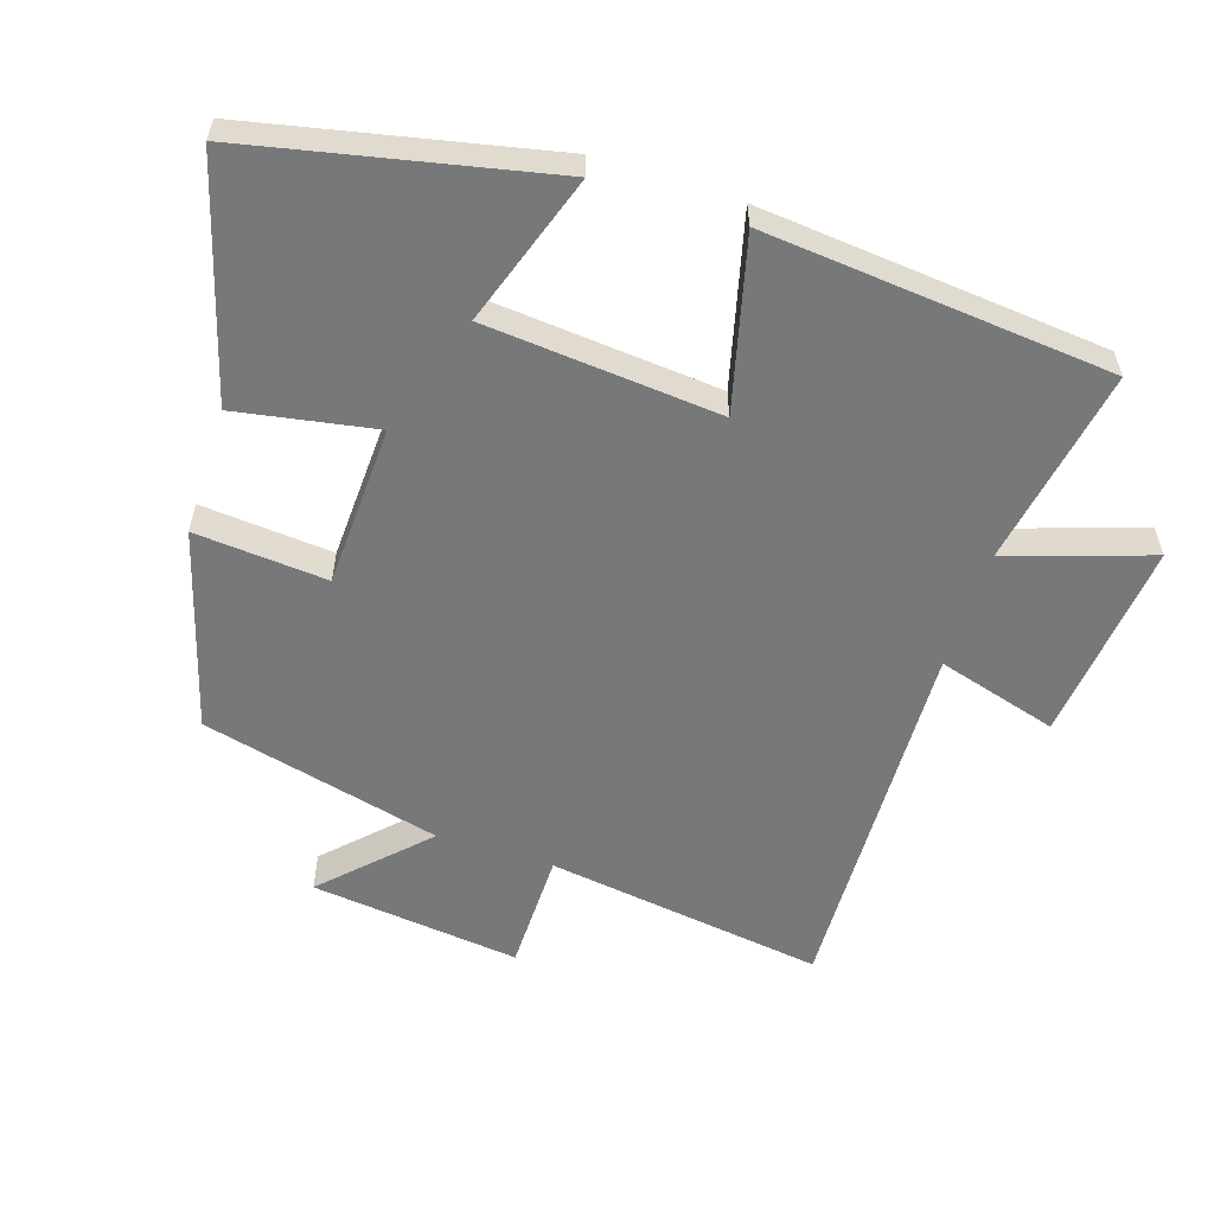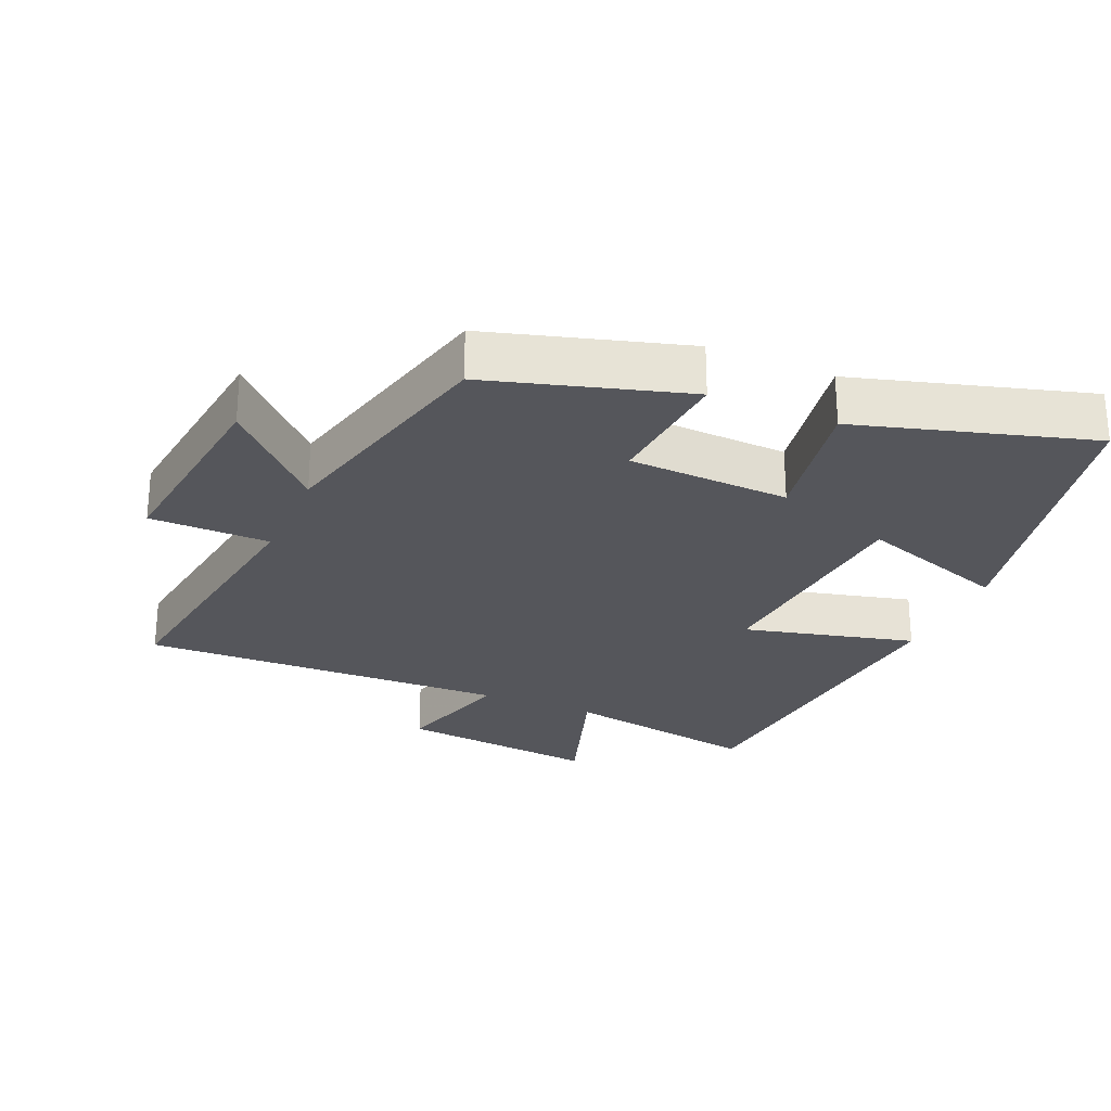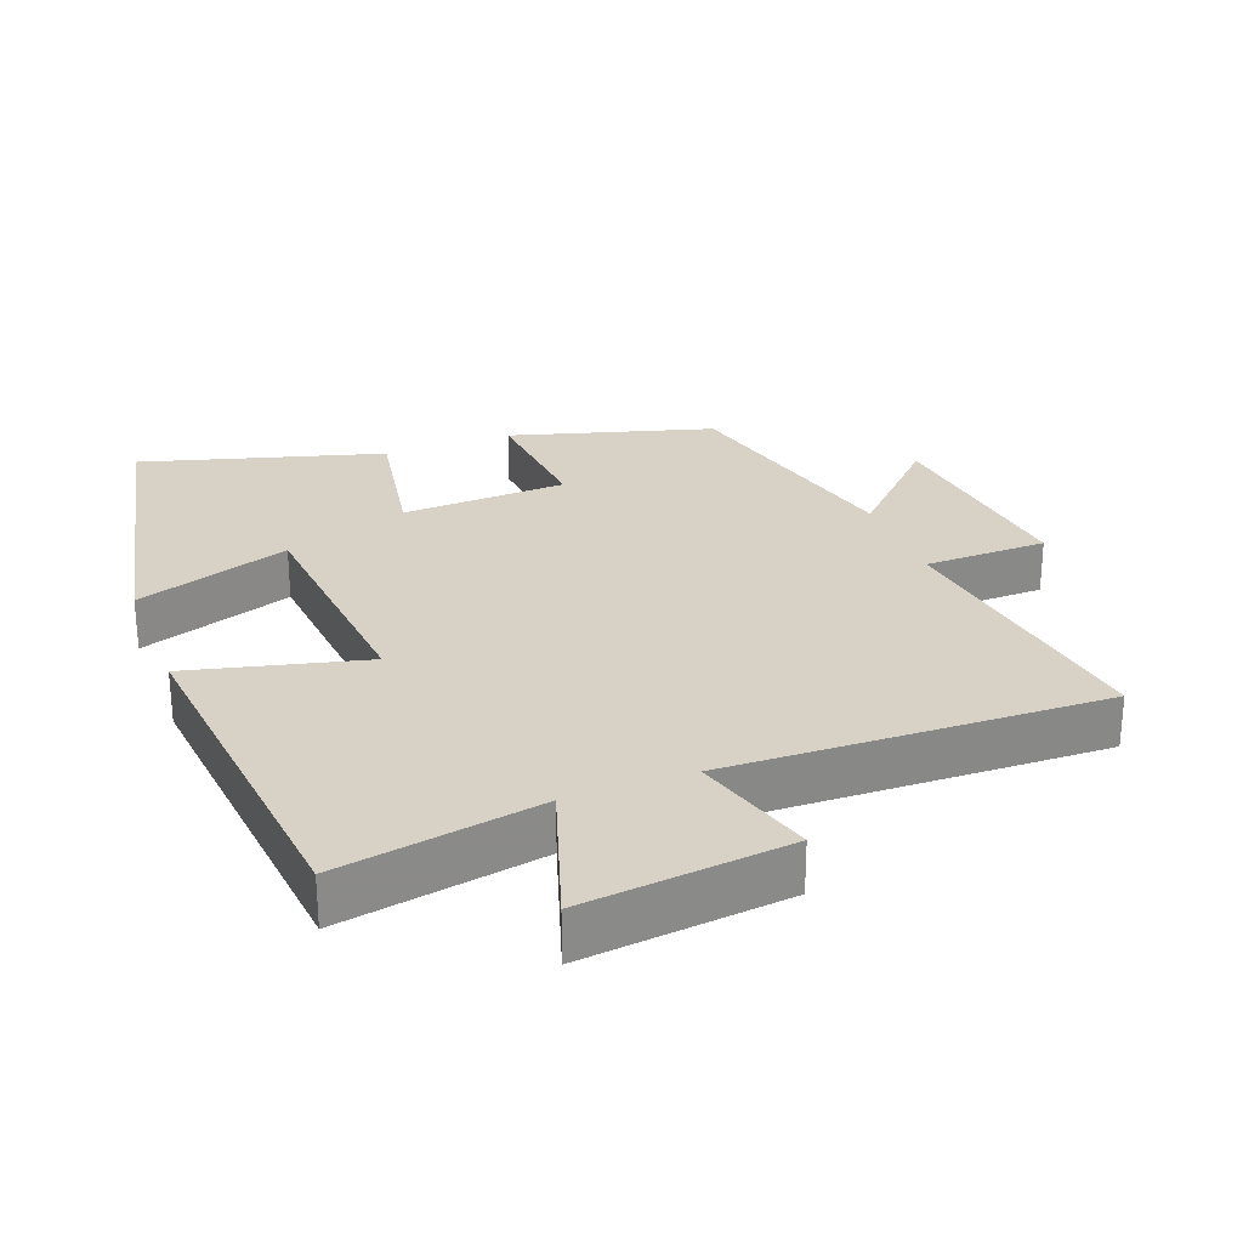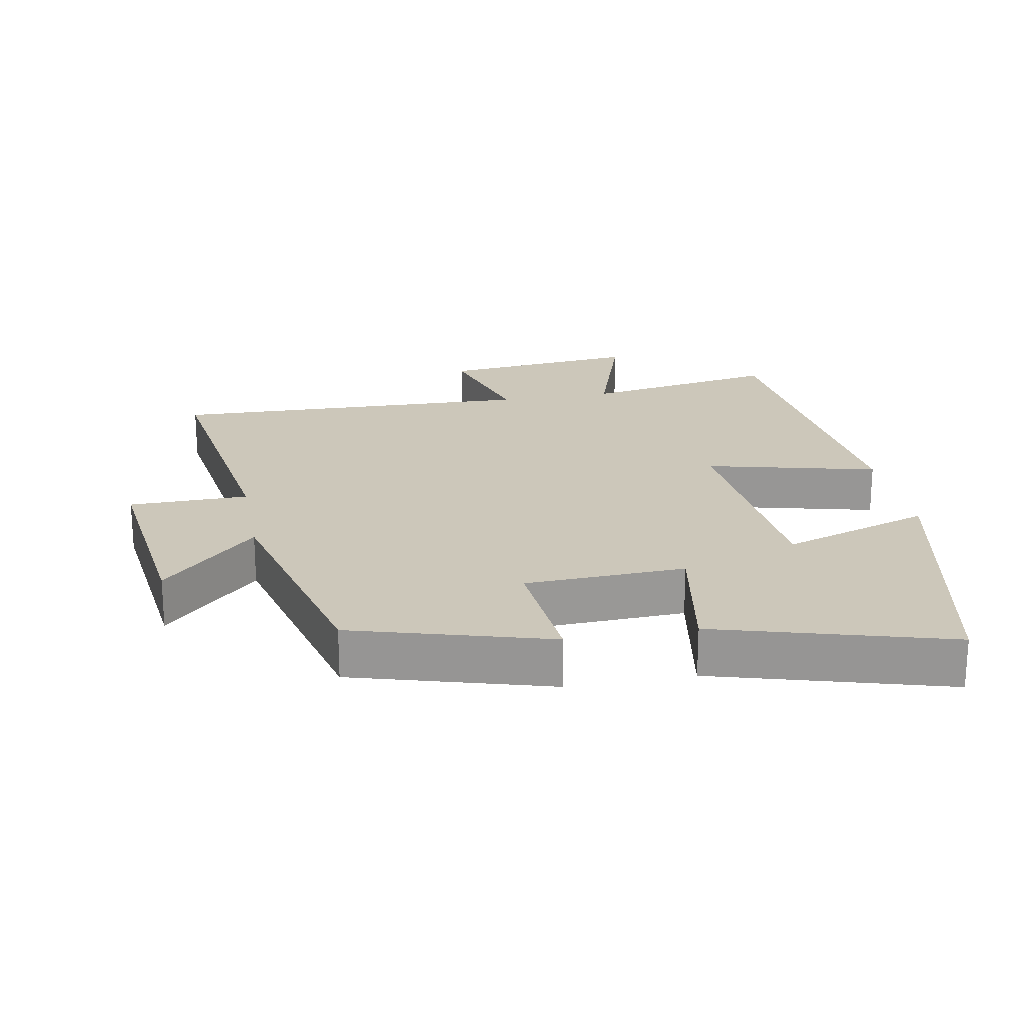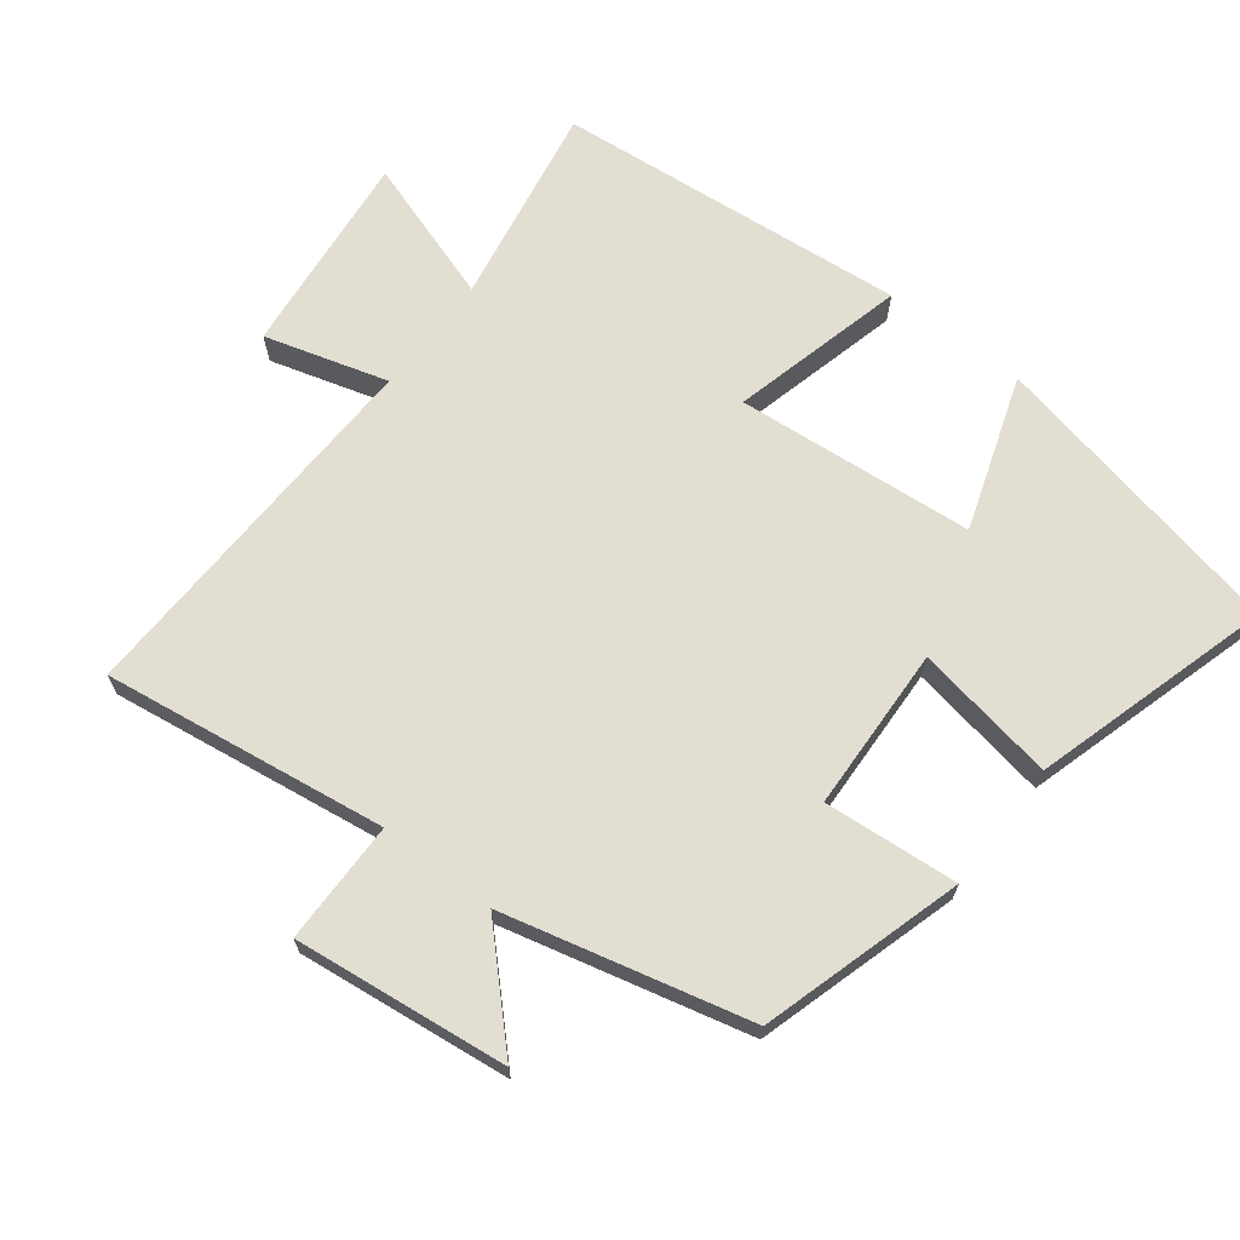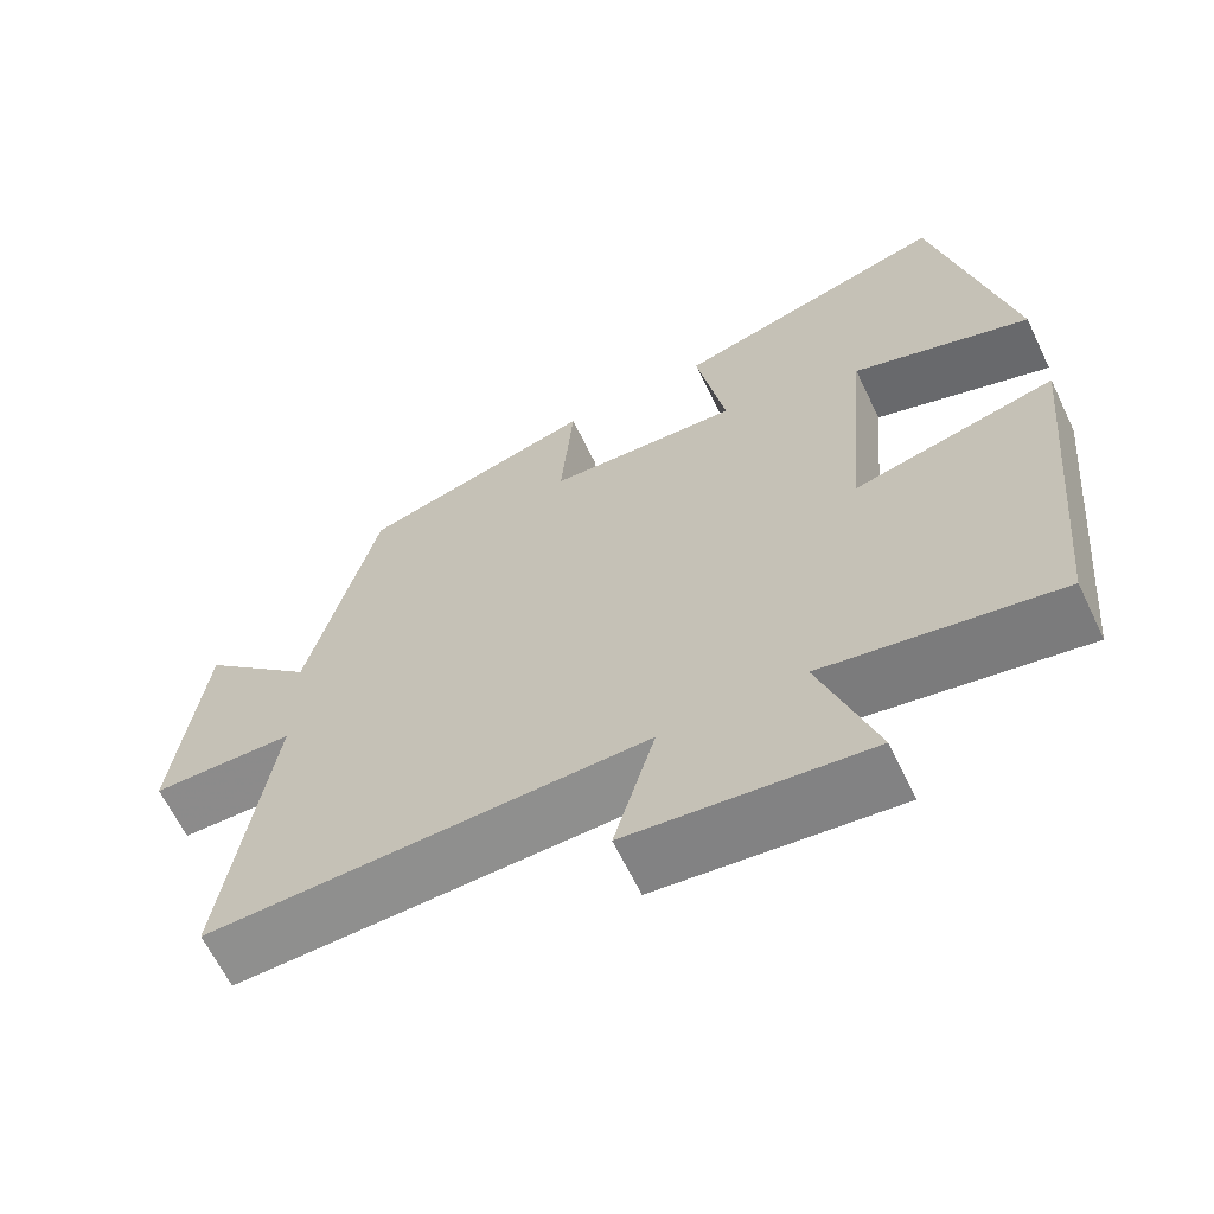
<metadata>
{"format":"obj","ext":"obj","renderer":"f3d","projection":"perspective","resolution":1024,"background":"white","views":[{"elev":-57.3,"azim":72.1,"up":"+Y"},{"elev":-26.3,"azim":-23.4,"up":"+Y"},{"elev":27.2,"azim":159.0,"up":"+Y"},{"elev":21.5,"azim":-10.6,"up":"+Y"},{"elev":67.8,"azim":-52.4,"up":"+Y"},{"elev":-64.3,"azim":25.7,"up":"+Z"}]}
</metadata>
<code>
v 0.407 0.07 0.6
v 0.5 0.07 0.162
v 0.278 0.07 0.237
v 0.248 0.07 -0.107
v 0.5 0.07 -0.044
v 0.452 0.07 -0.552
v 0.161 0.07 -0.5
v 0.23 0.07 -0.709
v -0.066 0.07 -0.677
v -0.015 0.07 -0.5
v -0.558 0.07 -0.517
v -0.5 0.07 -0.108
v -0.677 0.07 -0.106
v -0.641 0.07 0.202
v -0.5 0.07 0.062
v -0.414 0.07 0.415
v -0.123 0.07 0.5
v -0.139 0.07 0.306
v 0.099 0.07 0.296
v 0.063 0.07 0.5
v 0.407 0 0.6
v 0.5 0 0.162
v 0.278 0 0.237
v 0.248 0 -0.107
v 0.5 0 -0.044
v 0.452 0 -0.552
v 0.161 0 -0.5
v 0.23 0 -0.709
v -0.066 0 -0.677
v -0.015 0 -0.5
v -0.558 0 -0.517
v -0.5 0 -0.108
v -0.677 0 -0.106
v -0.641 0 0.202
v -0.5 0 0.062
v -0.414 0 0.415
v -0.123 0 0.5
v -0.139 0 0.306
v 0.099 0 0.296
v 0.063 0 0.5
f 19 20 1
f 15 16 17 18
f 15 18 19
f 12 13 14 15
f 12 15 19
f 10 11 12 19
f 7 8 9 10
f 7 10 19
f 4 5 6 7
f 3 4 7 19
f 1 2 3
f 1 3 19
f 21 40 39
f 38 37 36 35
f 39 38 35
f 35 34 33 32
f 39 35 32
f 39 32 31 30
f 30 29 28 27
f 39 30 27
f 27 26 25 24
f 39 27 24 23
f 23 22 21
f 39 23 21
f 1 21 22 2
f 2 22 23 3
f 3 23 24 4
f 4 24 25 5
f 5 25 26 6
f 6 26 27 7
f 7 27 28 8
f 8 28 29 9
f 9 29 30 10
f 10 30 31 11
f 11 31 32 12
f 12 32 33 13
f 13 33 34 14
f 14 34 35 15
f 15 35 36 16
f 16 36 37 17
f 17 37 38 18
f 18 38 39 19
f 19 39 40 20
f 20 40 21 1

</code>
